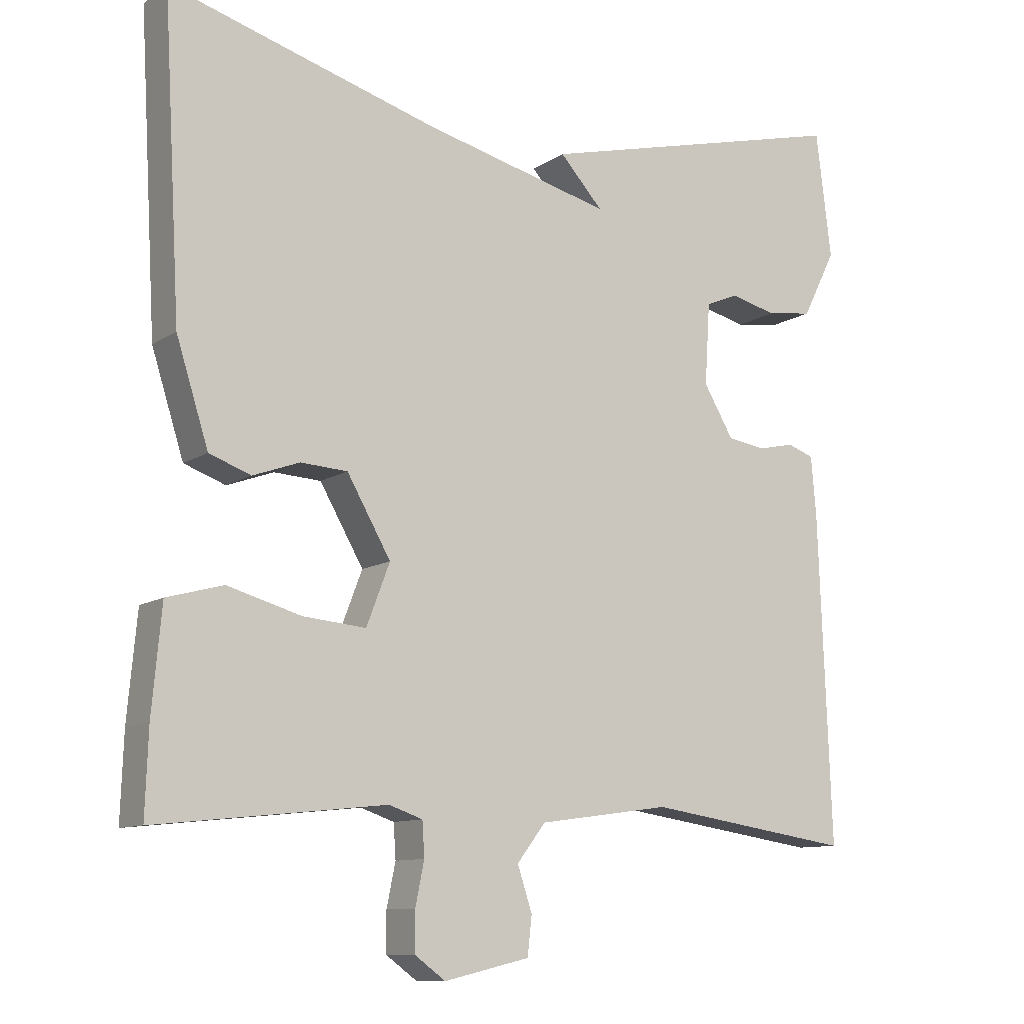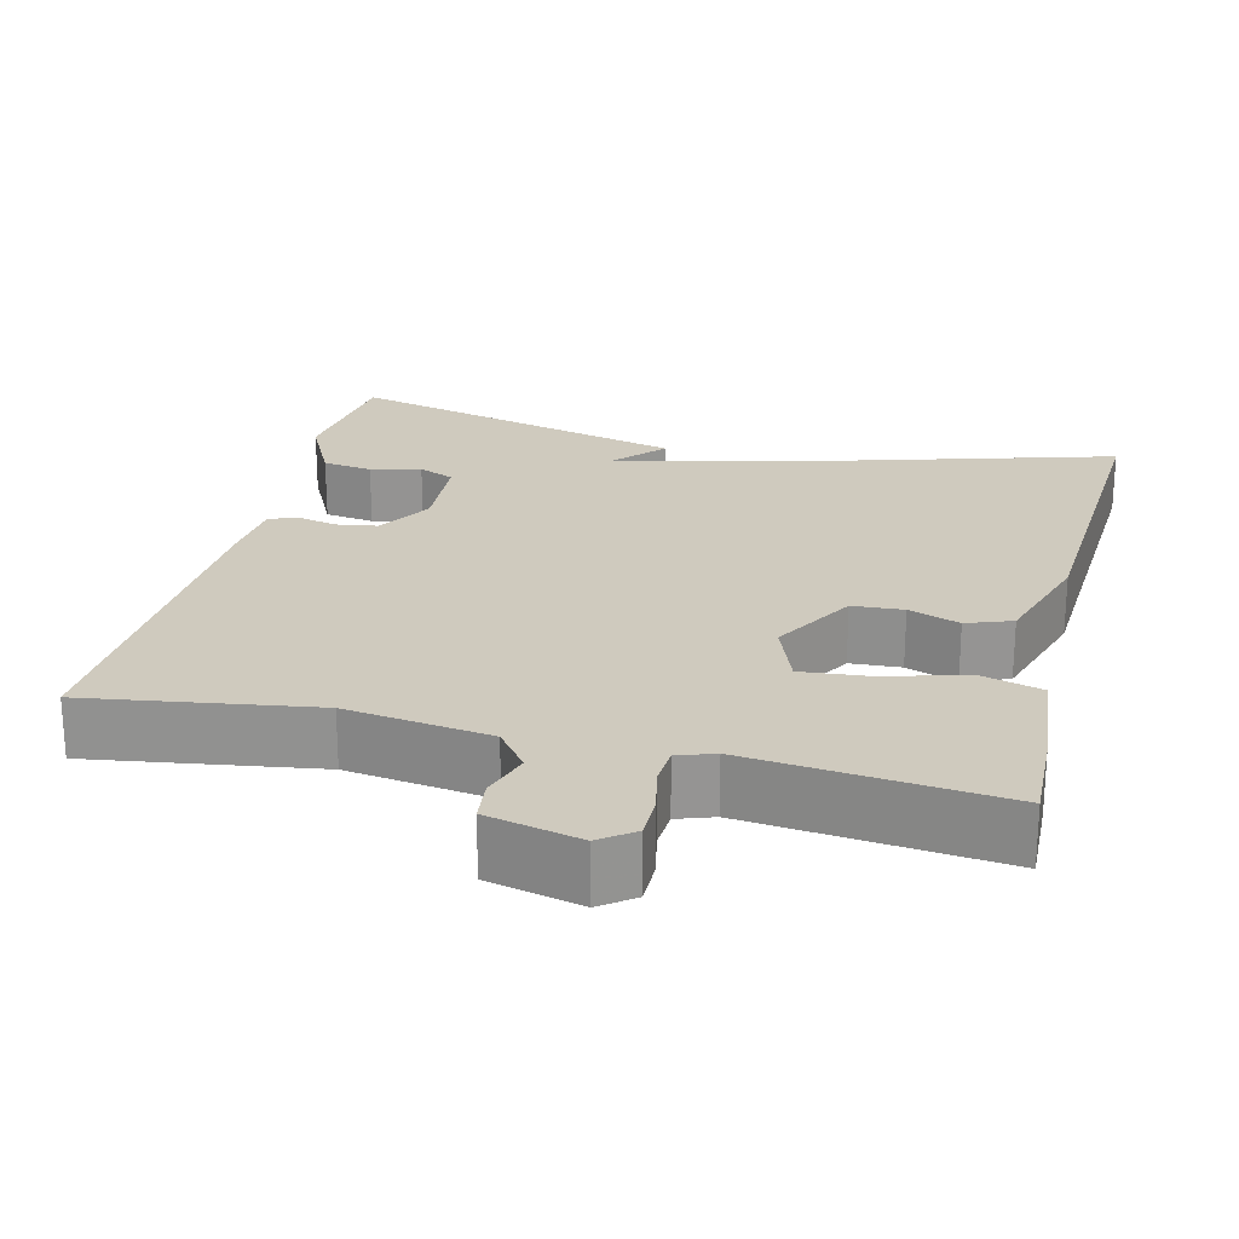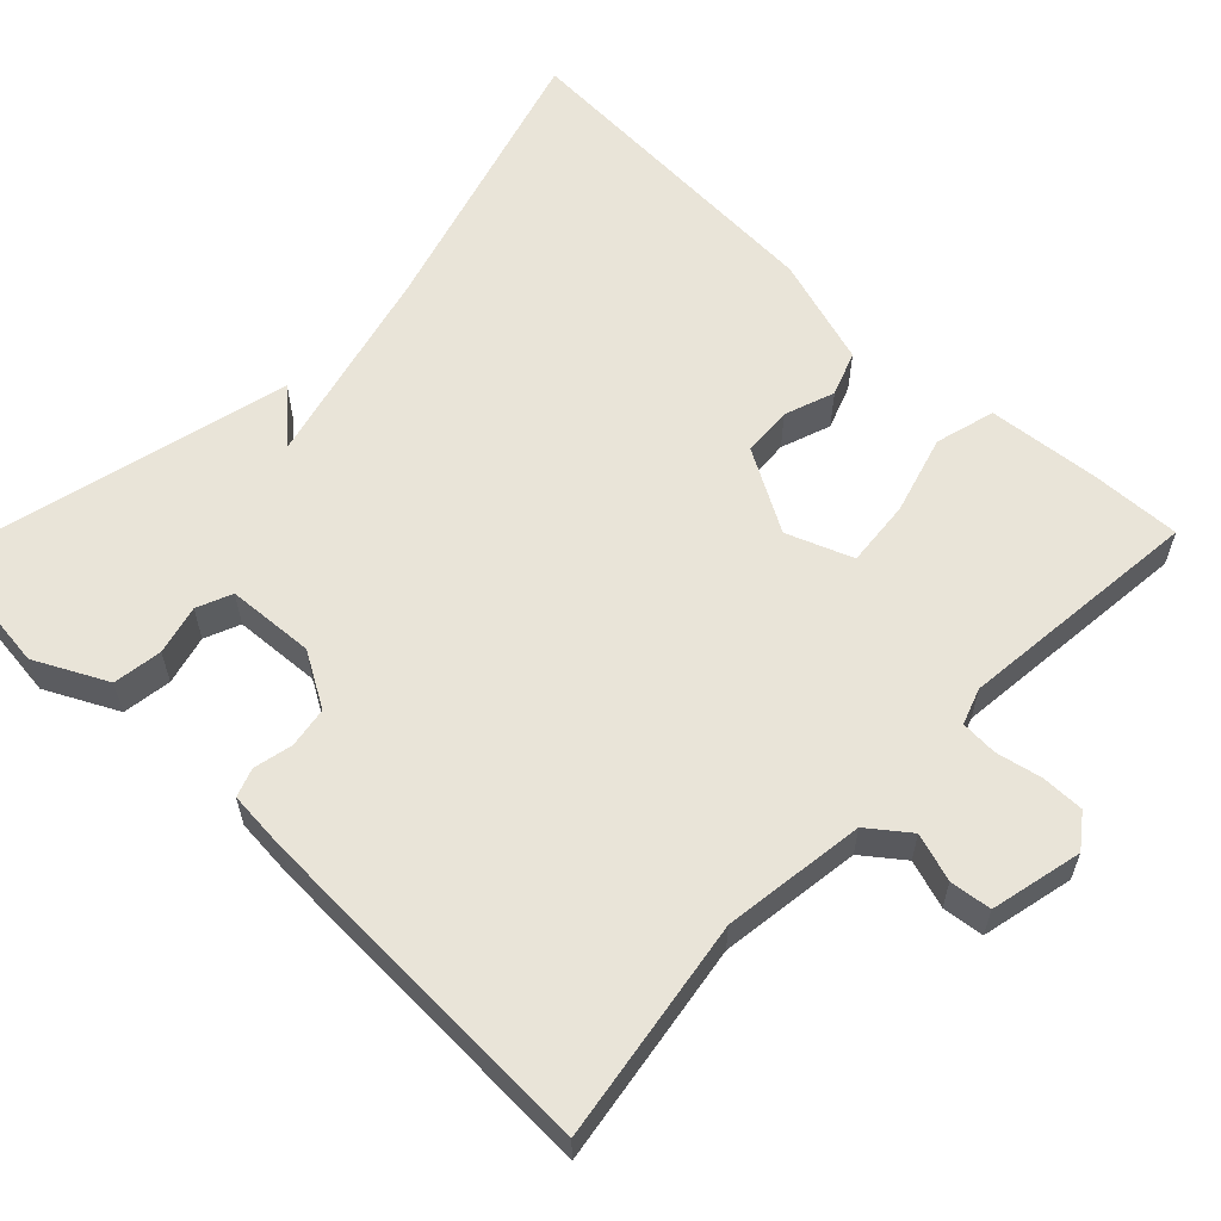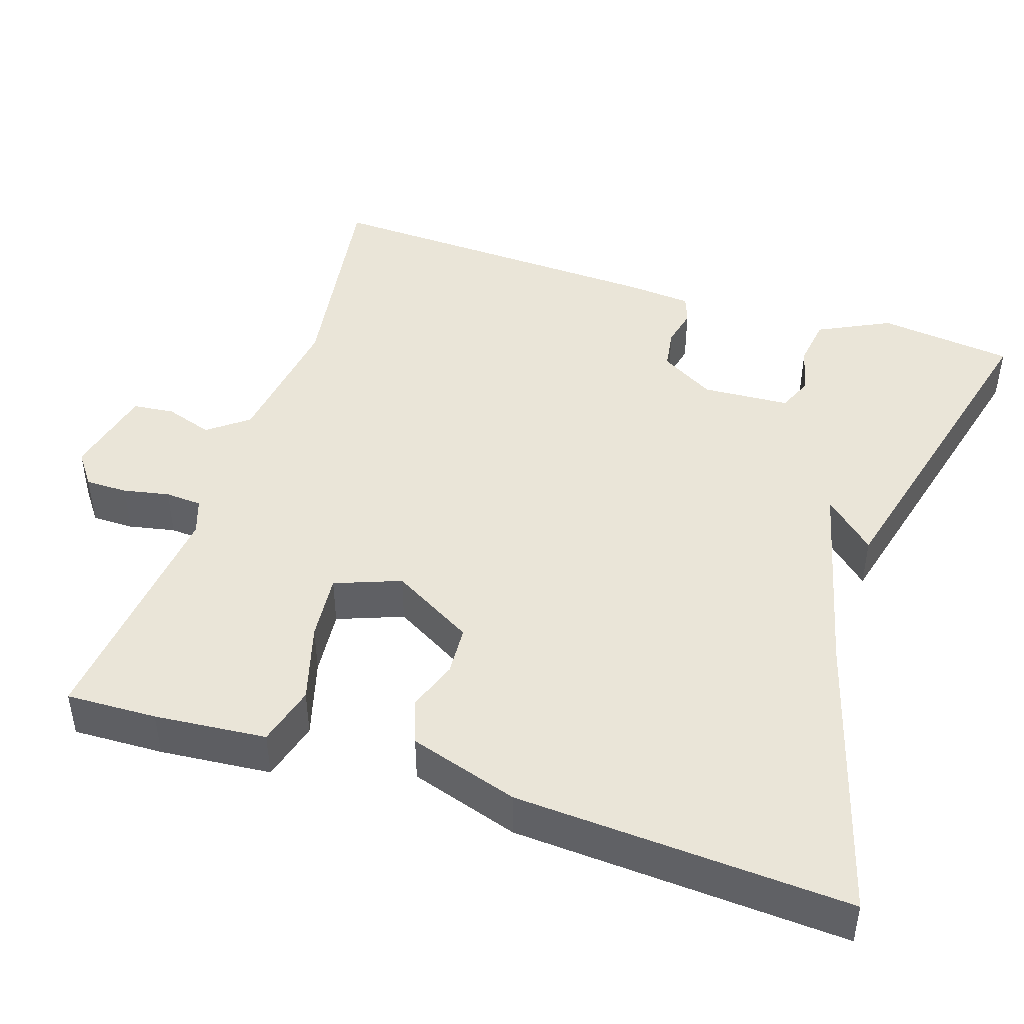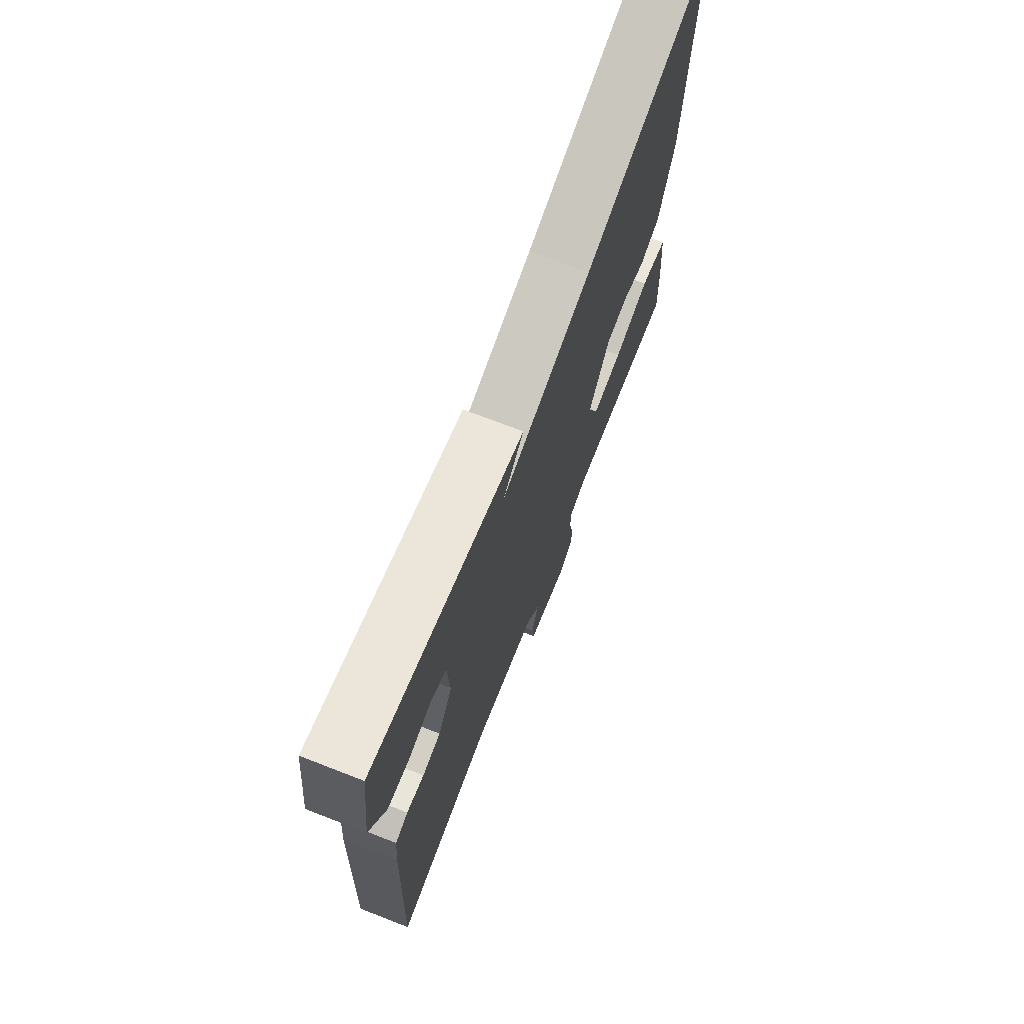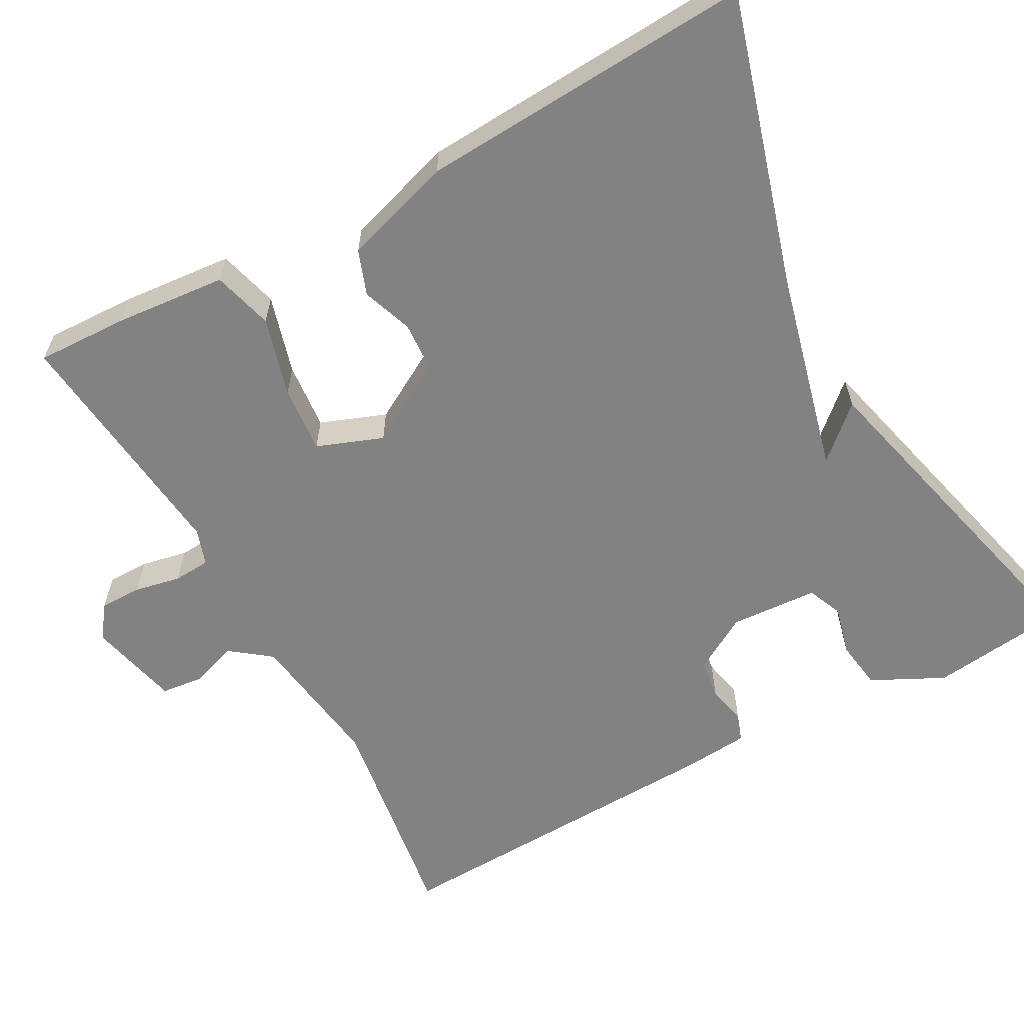
<metadata>
{"format":"obj","ext":"obj","renderer":"f3d","projection":"perspective","resolution":1024,"background":"white","views":[{"elev":-10.5,"azim":-32.3,"up":"+Z"},{"elev":23.2,"azim":-166.2,"up":"+Y"},{"elev":59.8,"azim":133.7,"up":"+Y"},{"elev":45.4,"azim":-71.8,"up":"+Y"},{"elev":71.9,"azim":111.2,"up":"+Z"},{"elev":-60.9,"azim":-61.2,"up":"+Y"}]}
</metadata>
<code>
v -0.5 0.07 -0.5
v -0.496 0.07 -0.384
v -0.483 0.07 -0.241
v -0.406 0.07 -0.22
v -0.305 0.07 -0.249
v -0.219 0.07 -0.257
v -0.187 0.07 -0.173
v -0.247 0.07 -0.068
v -0.311 0.07 -0.064
v -0.375 0.07 -0.087
v -0.432 0.07 -0.066
v -0.476 0.07 0.074
v -0.5 0.07 0.5
v -0.133 0.07 0.392
v 0.126 0.07 0.327
v 0.067 0.07 0.392
v 0.5 0.07 0.5
v 0.521 0.07 0.327
v 0.475 0.07 0.235
v 0.412 0.07 0.226
v 0.349 0.07 0.242
v 0.304 0.07 0.223
v 0.297 0.07 0.111
v 0.338 0.07 0.041
v 0.39 0.07 0.033
v 0.44 0.07 0.044
v 0.476 0.07 0.031
v 0.483 0.07 -0.05
v 0.5 0.07 -0.5
v 0.217 0.07 -0.457
v 0.036 0.07 -0.482
v -0.003 0.07 -0.533
v 0.017 0.07 -0.594
v 0.011 0.07 -0.647
v -0.106 0.07 -0.674
v -0.148 0.07 -0.643
v -0.148 0.07 -0.589
v -0.136 0.07 -0.53
v -0.139 0.07 -0.483
v -0.185 0.07 -0.467
v -0.5 0 -0.5
v -0.496 0 -0.384
v -0.483 0 -0.241
v -0.406 0 -0.22
v -0.305 0 -0.249
v -0.219 0 -0.257
v -0.187 0 -0.173
v -0.247 0 -0.068
v -0.311 0 -0.064
v -0.375 0 -0.087
v -0.432 0 -0.066
v -0.476 0 0.074
v -0.5 0 0.5
v -0.133 0 0.392
v 0.126 0 0.327
v 0.067 0 0.392
v 0.5 0 0.5
v 0.521 0 0.327
v 0.475 0 0.235
v 0.412 0 0.226
v 0.349 0 0.242
v 0.304 0 0.223
v 0.297 0 0.111
v 0.338 0 0.041
v 0.39 0 0.033
v 0.44 0 0.044
v 0.476 0 0.031
v 0.483 0 -0.05
v 0.5 0 -0.5
v 0.217 0 -0.457
v 0.036 0 -0.482
v -0.003 0 -0.533
v 0.017 0 -0.594
v 0.011 0 -0.647
v -0.106 0 -0.674
v -0.148 0 -0.643
v -0.148 0 -0.589
v -0.136 0 -0.53
v -0.139 0 -0.483
v -0.185 0 -0.467
f 36 37 38
f 35 36 38
f 34 35 38
f 33 34 38
f 32 33 38
f 31 32 38 39
f 30 31 39 40
f 28 29 30
f 27 28 30
f 26 27 30
f 25 26 30
f 24 25 30 40
f 19 20 21
f 18 19 21
f 17 18 21
f 16 17 21
f 15 16 21
f 14 15 21 22
f 13 14 22
f 12 13 22
f 11 12 22
f 10 11 22
f 9 10 22
f 8 9 22 23
f 3 4 5
f 2 3 5
f 1 2 5
f 40 1 5
f 40 5 6
f 24 40 6 7
f 7 8 23 24
f 78 77 76
f 78 76 75
f 78 75 74
f 78 74 73
f 78 73 72
f 79 78 72 71
f 80 79 71 70
f 70 69 68
f 70 68 67
f 70 67 66
f 70 66 65
f 80 70 65 64
f 61 60 59
f 61 59 58
f 61 58 57
f 61 57 56
f 61 56 55
f 62 61 55 54
f 62 54 53
f 62 53 52
f 62 52 51
f 62 51 50
f 62 50 49
f 63 62 49 48
f 45 44 43
f 45 43 42
f 45 42 41
f 45 41 80
f 46 45 80
f 47 46 80 64
f 64 63 48 47
f 1 41 42 2
f 2 42 43 3
f 3 43 44 4
f 4 44 45 5
f 5 45 46 6
f 6 46 47 7
f 7 47 48 8
f 8 48 49 9
f 9 49 50 10
f 10 50 51 11
f 11 51 52 12
f 12 52 53 13
f 13 53 54 14
f 14 54 55 15
f 15 55 56 16
f 16 56 57 17
f 17 57 58 18
f 18 58 59 19
f 19 59 60 20
f 20 60 61 21
f 21 61 62 22
f 22 62 63 23
f 23 63 64 24
f 24 64 65 25
f 25 65 66 26
f 26 66 67 27
f 27 67 68 28
f 28 68 69 29
f 29 69 70 30
f 30 70 71 31
f 31 71 72 32
f 32 72 73 33
f 33 73 74 34
f 34 74 75 35
f 35 75 76 36
f 36 76 77 37
f 37 77 78 38
f 38 78 79 39
f 39 79 80 40
f 40 80 41 1

</code>
